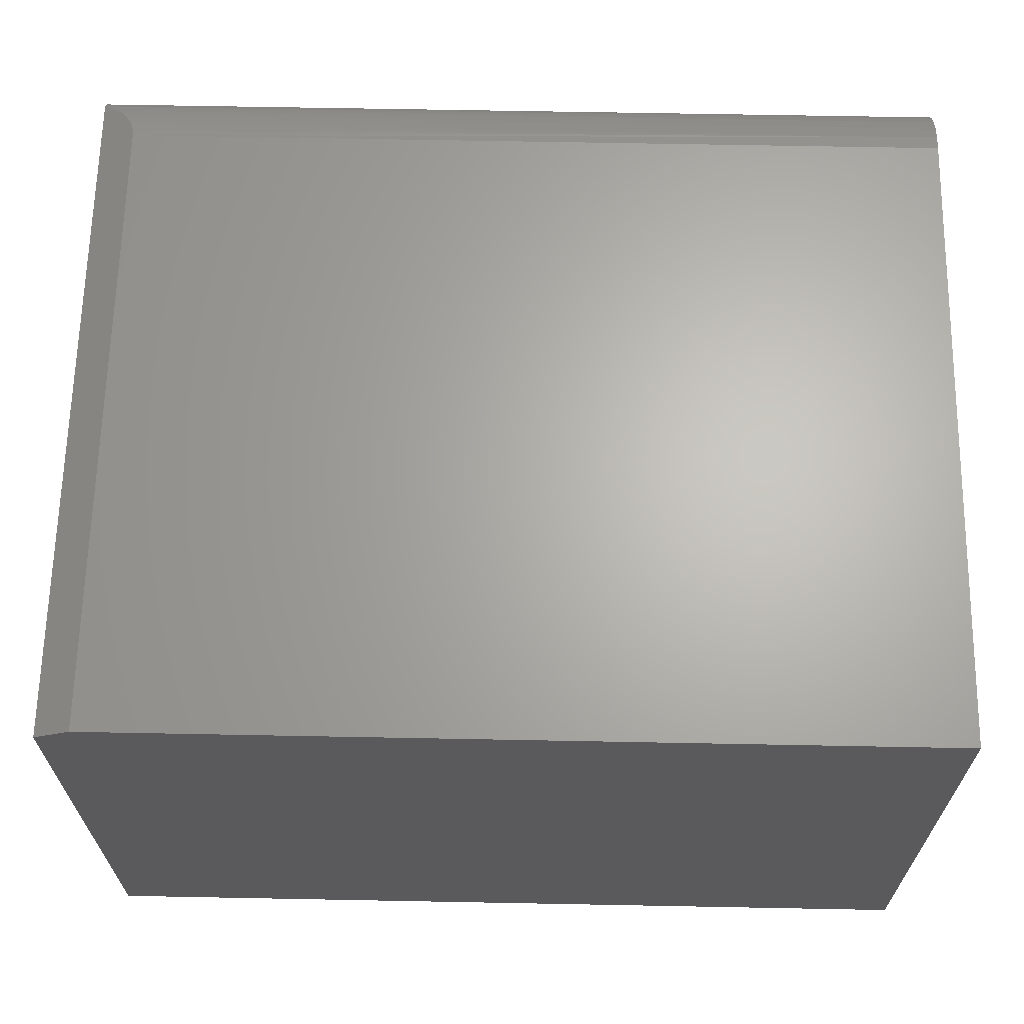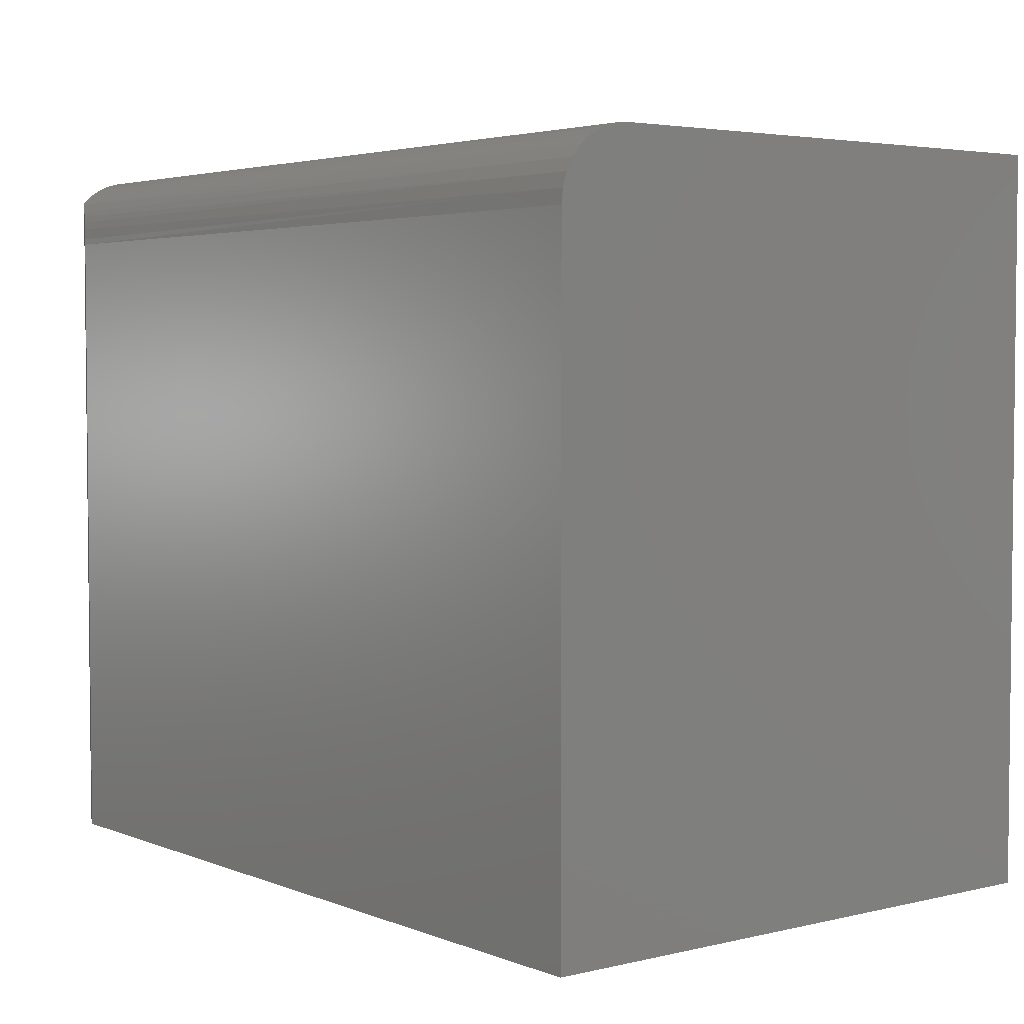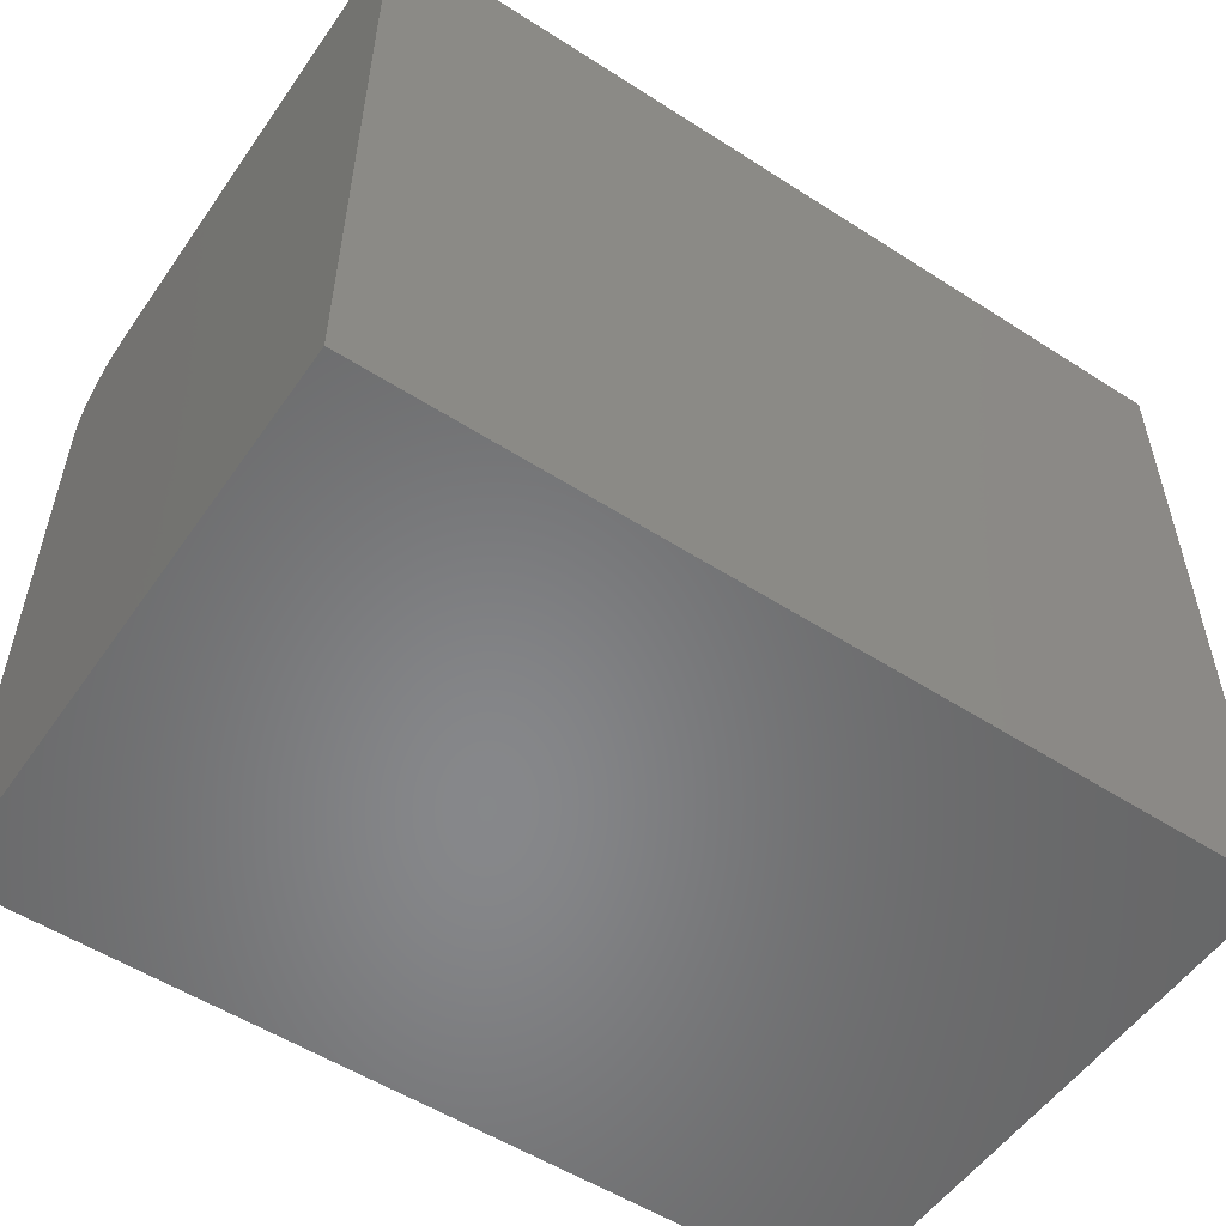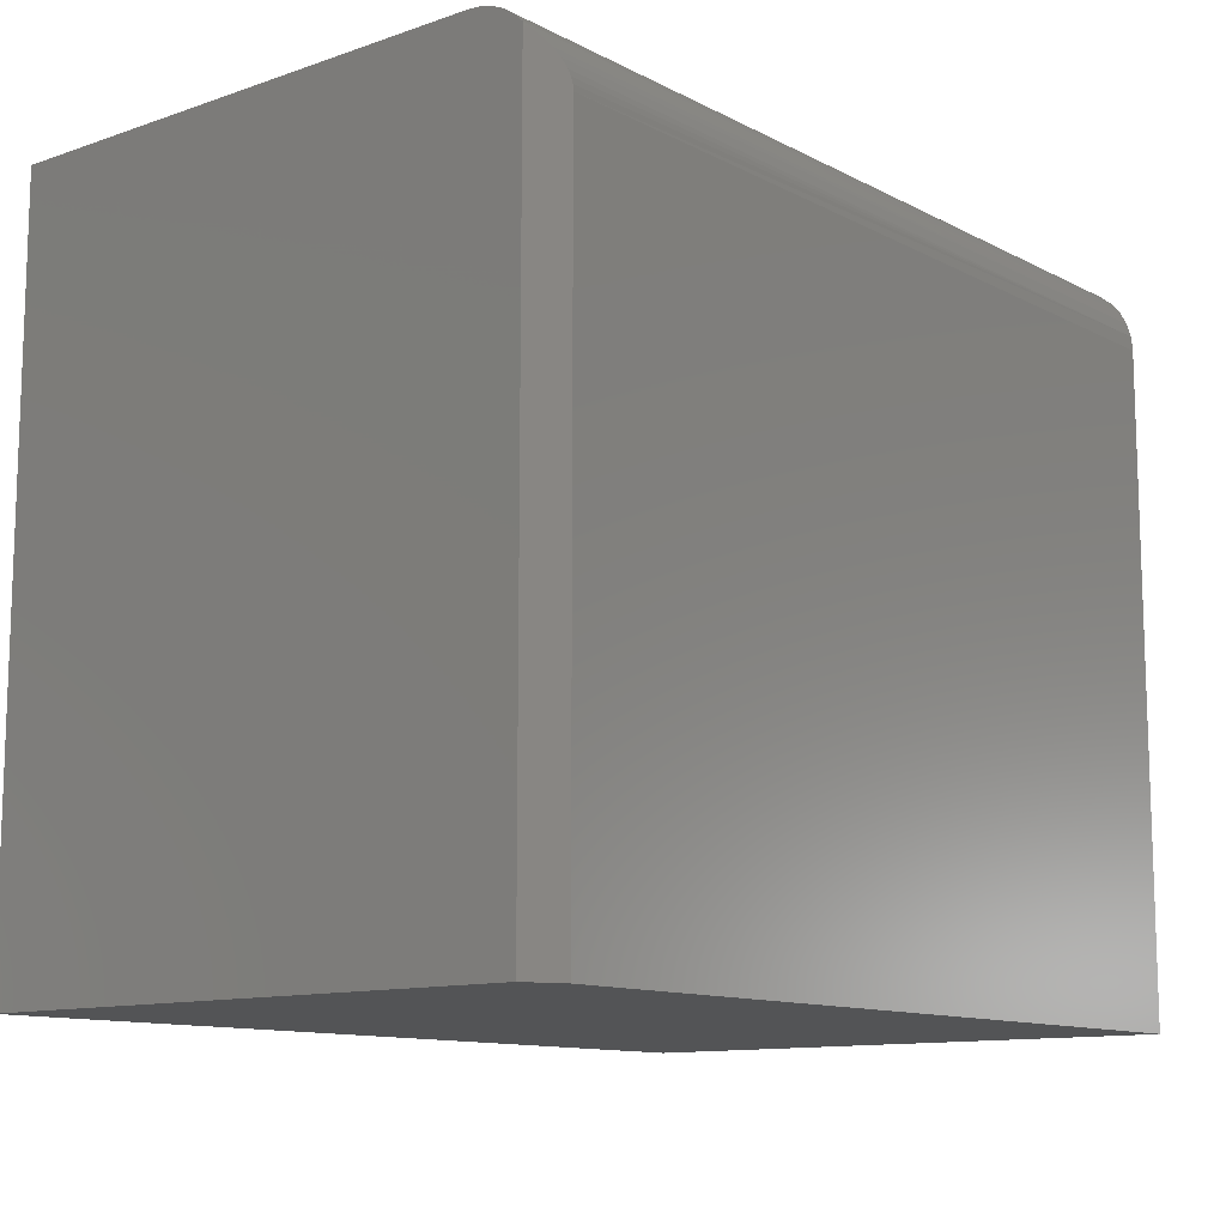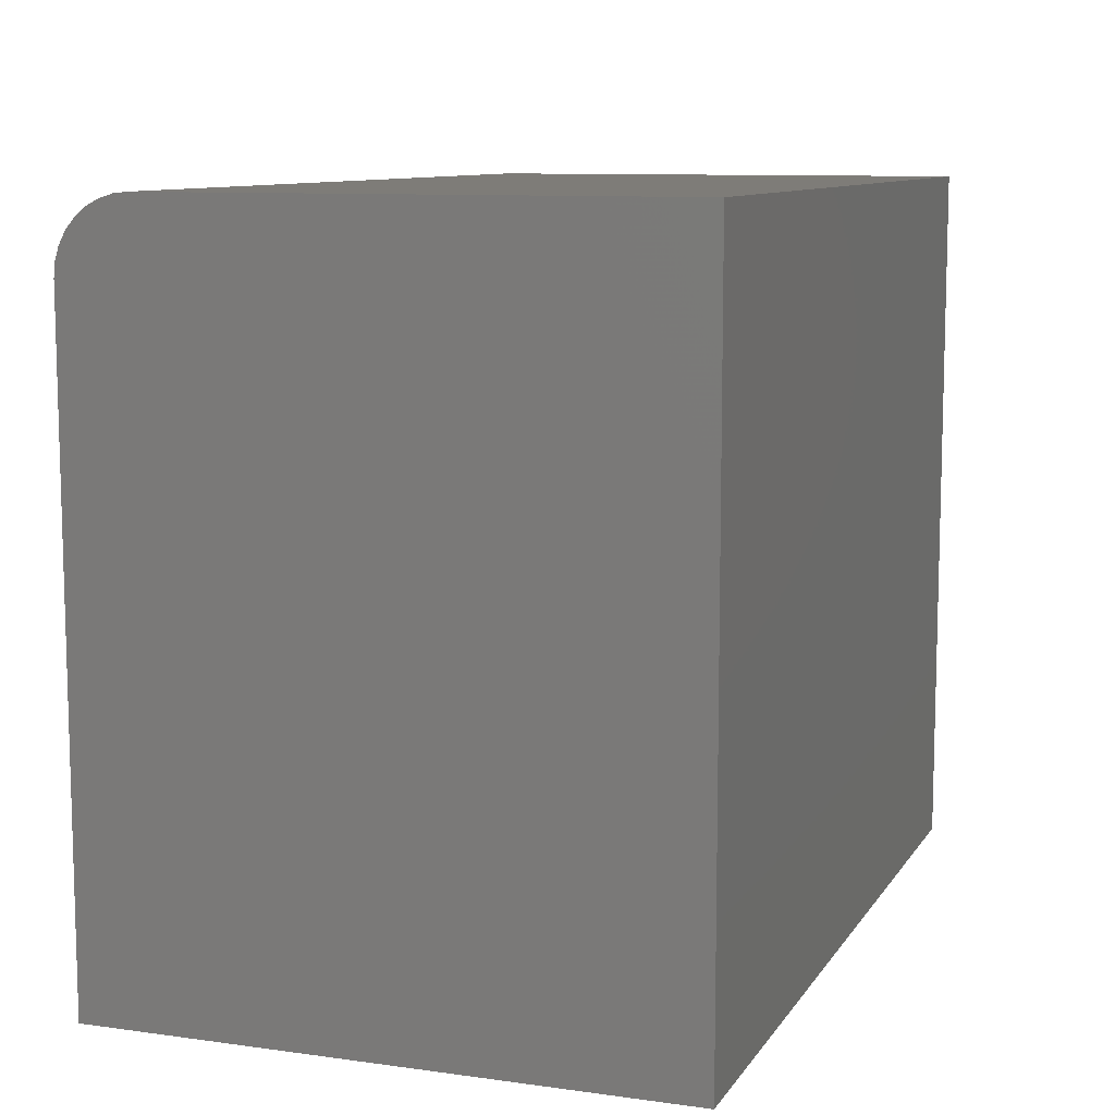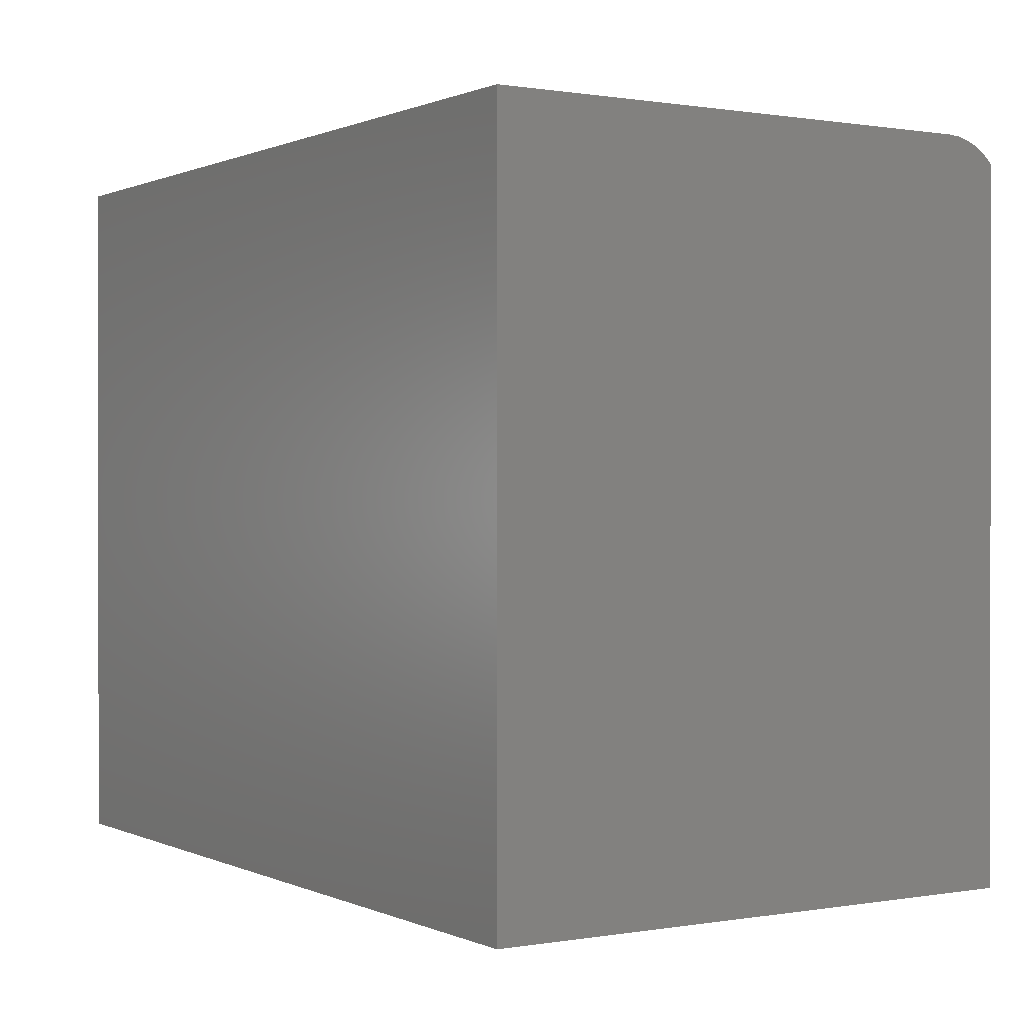
<metadata>
{"format":"stl","ext":"stl","renderer":"f3d","projection":"perspective","resolution":1024,"background":"white","views":[{"elev":65.4,"azim":-178.9,"up":"+Y"},{"elev":3.7,"azim":-128.2,"up":"+Z"},{"elev":-54.2,"azim":-34.3,"up":"+Z"},{"elev":-11.7,"azim":129.4,"up":"+Z"},{"elev":9.7,"azim":-70.2,"up":"+Z"},{"elev":0.5,"azim":57.7,"up":"+Z"}]}
</metadata>
<code>
# stl→obj: 30 verts, 56 faces
v 0.7191 -0.0001981 0.5662
v 0.7203 -0.0007727 0.571
v 0.7222 -0.001747 0.5759
v 0.7265 -0.003852 0.5828
v 0.7315 -0.00639 0.5887
v 0.7365 -0.008886 0.5933
v 0.7475 -0.01435 0.601
v 0.75 -0.01562 0.6025
v 0.7188 0 0.5612
v 0.7188 0 -4.401e-17
v 0.75 -0.01562 -4.592e-17
v 0 0 0
v 3.436e-17 0 0.5612
v 0.75 -0.5 0.6237
v 0.75 -0.0625 0.6237
v 3.819e-17 -0.5 0.6237
v 0 -0.0625 0.6237
v 0.75 -0.0417 0.6201
v 0.75 -0.05195 0.6228
v 0.75 -0.5 -4.592e-17
v 0.75 -0.02328 0.6098
v 0.75 -0.03205 0.6158
v 3.812e-17 -0.05031 0.6225
v 0 -0.5 0
v 3.79e-17 -0.03858 0.6189
v 3.754e-17 -0.02778 0.6132
v 3.707e-17 -0.01831 0.6054
v 3.649e-17 -0.01053 0.5959
v 3.583e-17 -0.004758 0.5851
v 3.511e-17 -0.001201 0.5734
f 1 2 3
f 1 3 4
f 1 4 5
f 1 5 6
f 1 6 7
f 1 7 8
f 1 8 9
f 10 9 11
f 11 9 8
f 12 13 10
f 10 13 9
f 14 15 16
f 16 15 17
f 15 18 19
f 14 20 11
f 14 11 8
f 14 8 21
f 14 21 22
f 14 22 18
f 14 18 15
f 17 23 16
f 13 12 24
f 13 24 16
f 13 16 23
f 13 23 25
f 13 25 26
f 13 26 27
f 13 27 28
f 13 28 29
f 13 29 30
f 8 27 21
f 8 7 27
f 29 4 3
f 5 4 29
f 29 28 5
f 28 6 5
f 7 6 28
f 28 27 7
f 27 26 21
f 21 26 22
f 22 26 25
f 22 25 18
f 18 25 23
f 30 29 3
f 30 3 2
f 30 2 1
f 30 1 9
f 30 9 13
f 17 15 23
f 23 15 19
f 23 19 18
f 24 12 20
f 20 12 10
f 20 10 11
f 24 20 16
f 16 20 14

</code>
